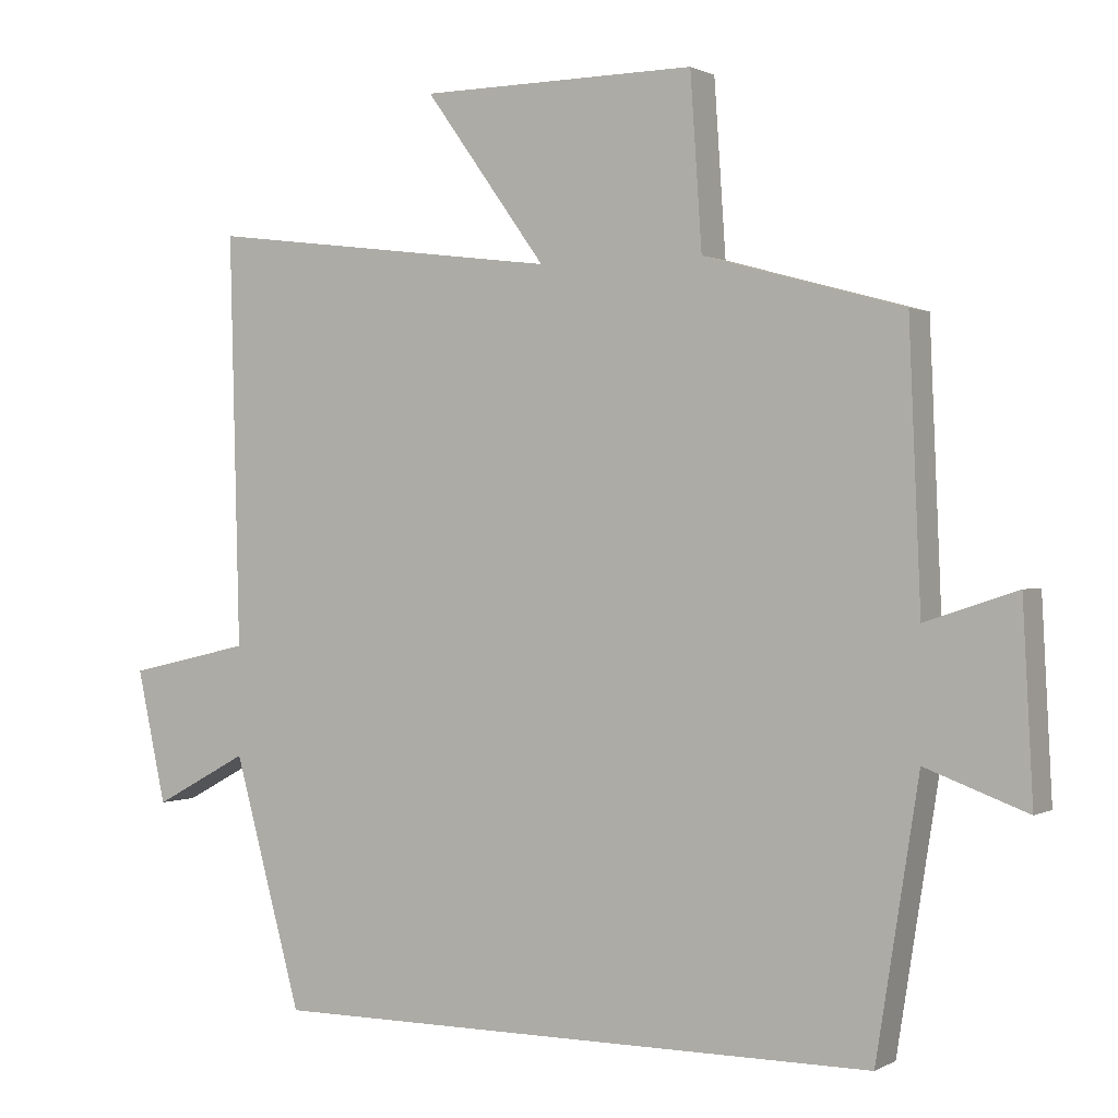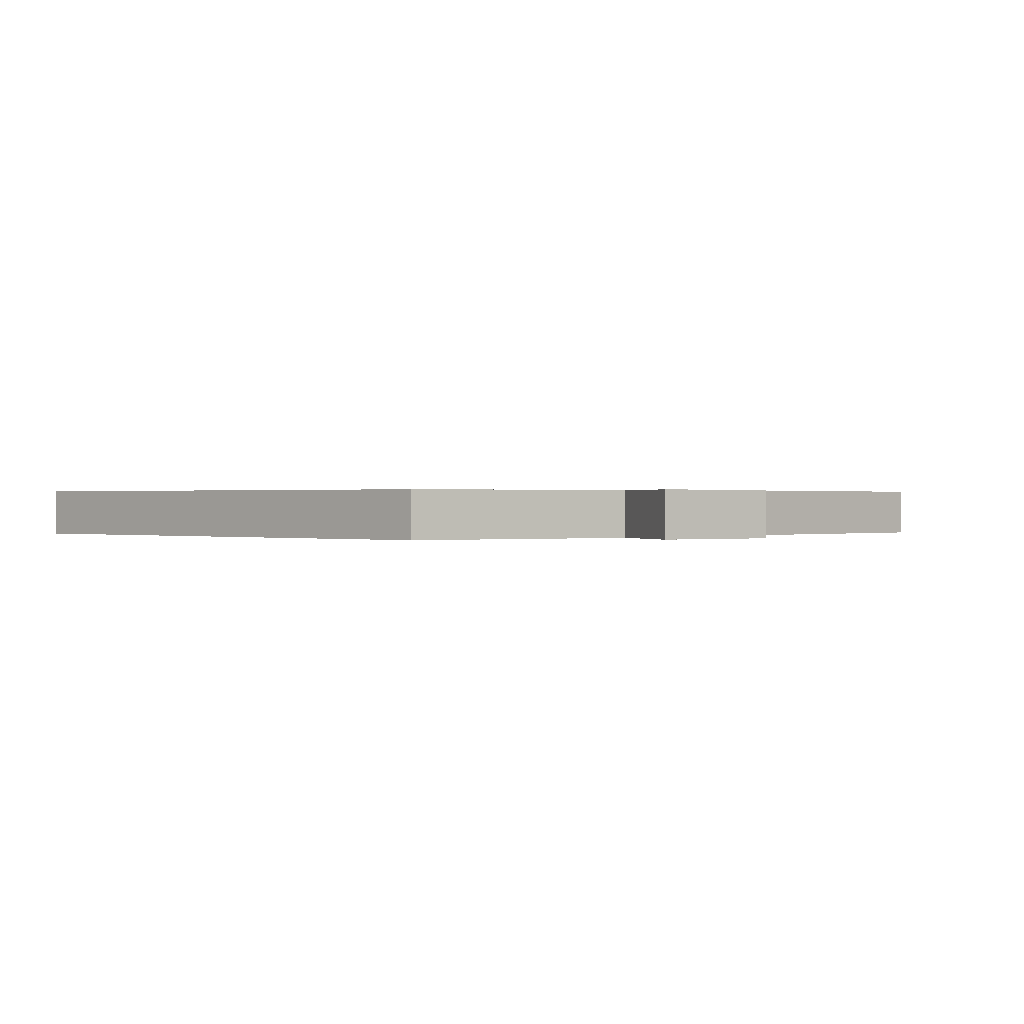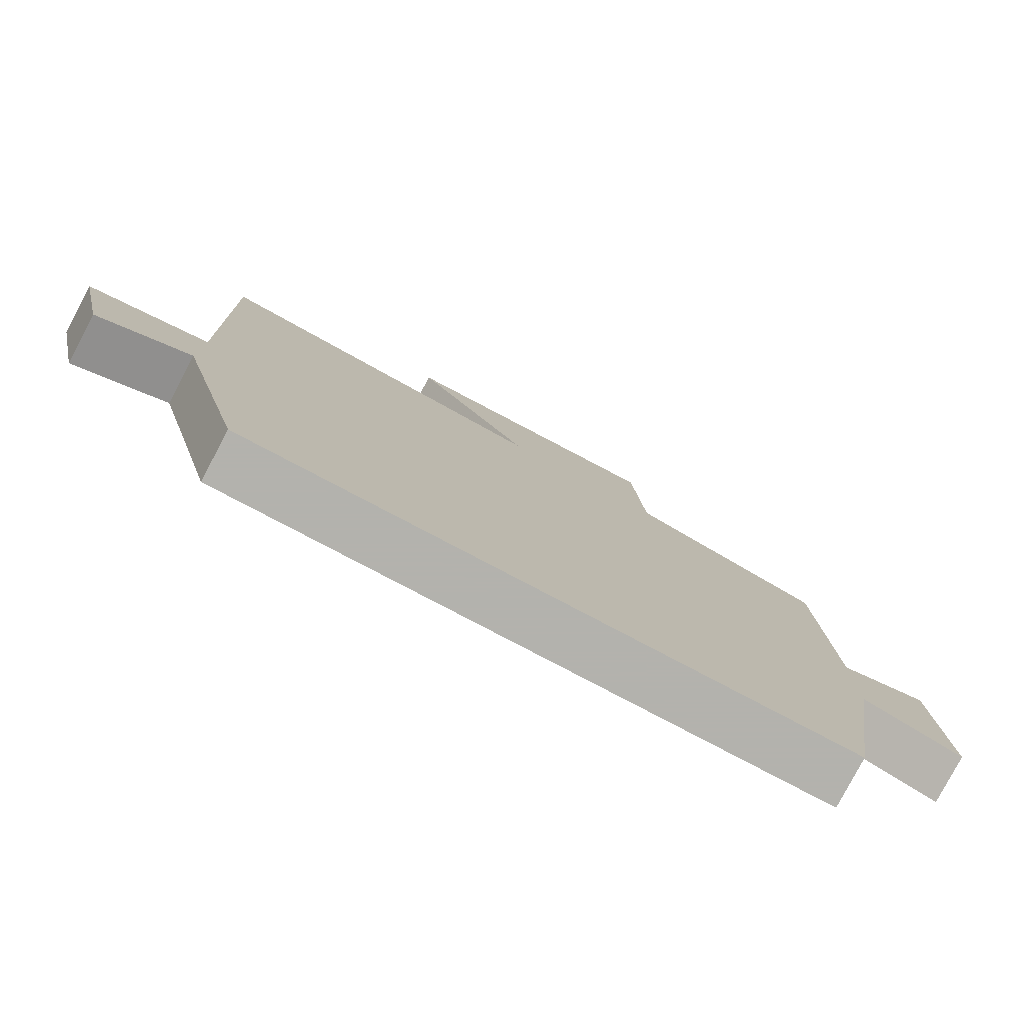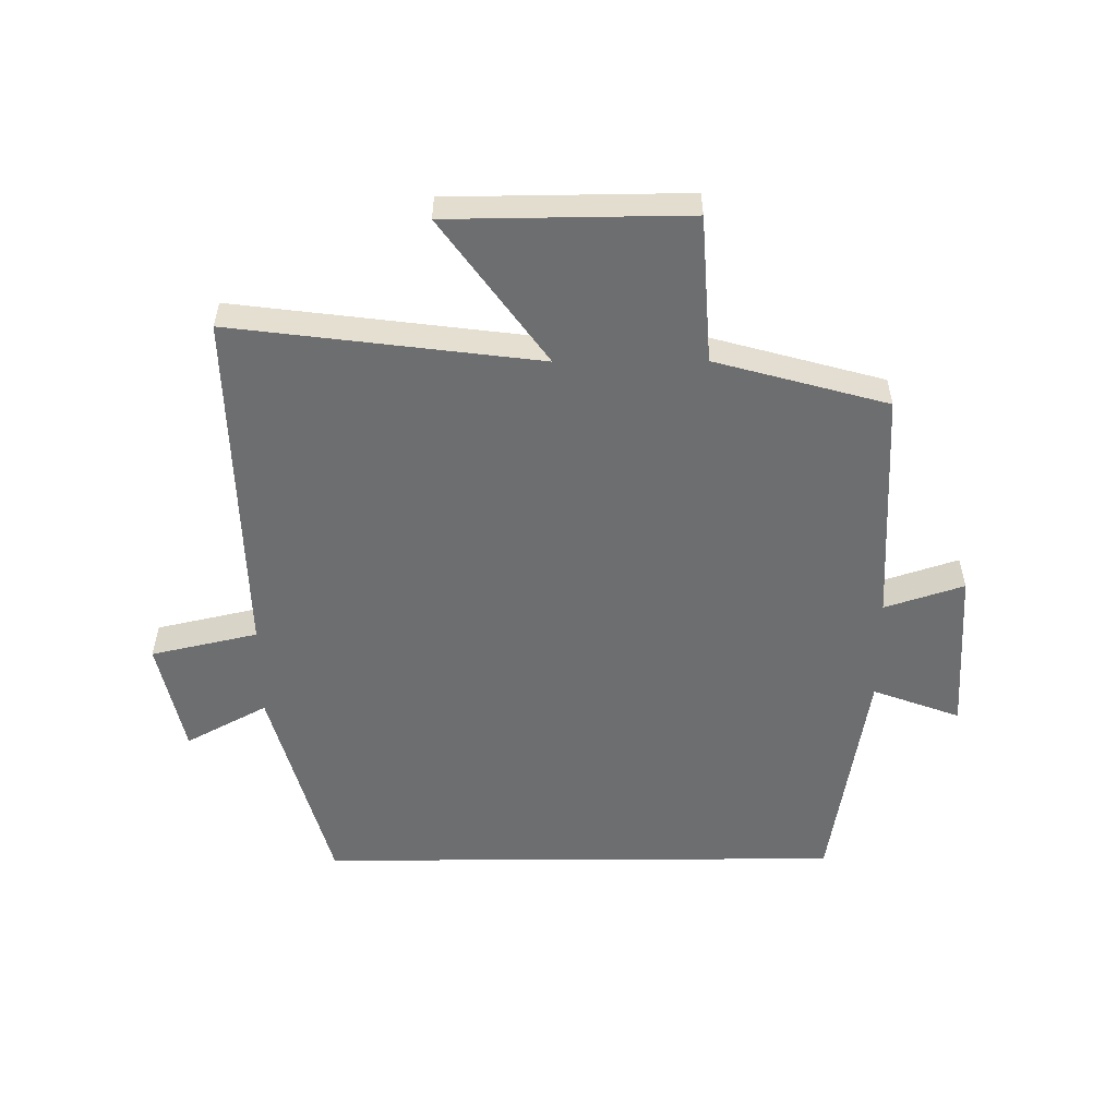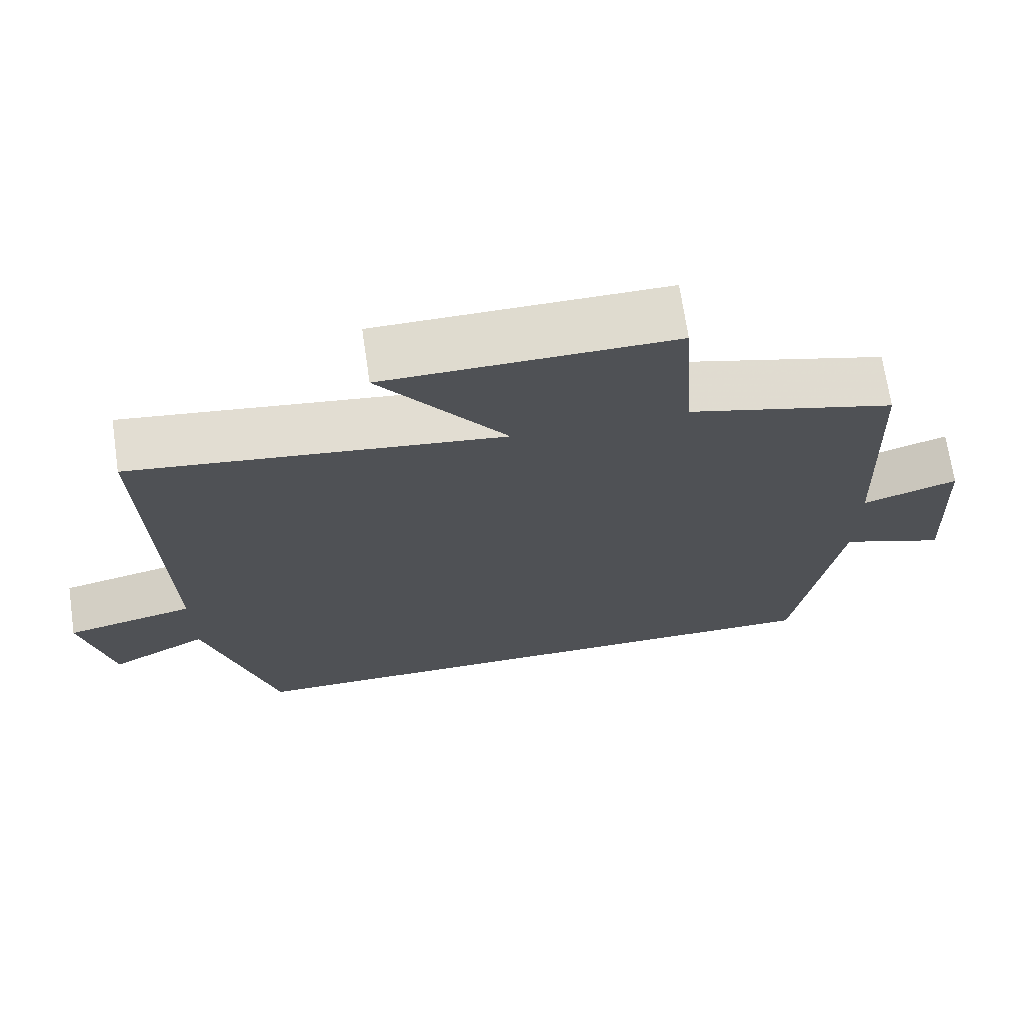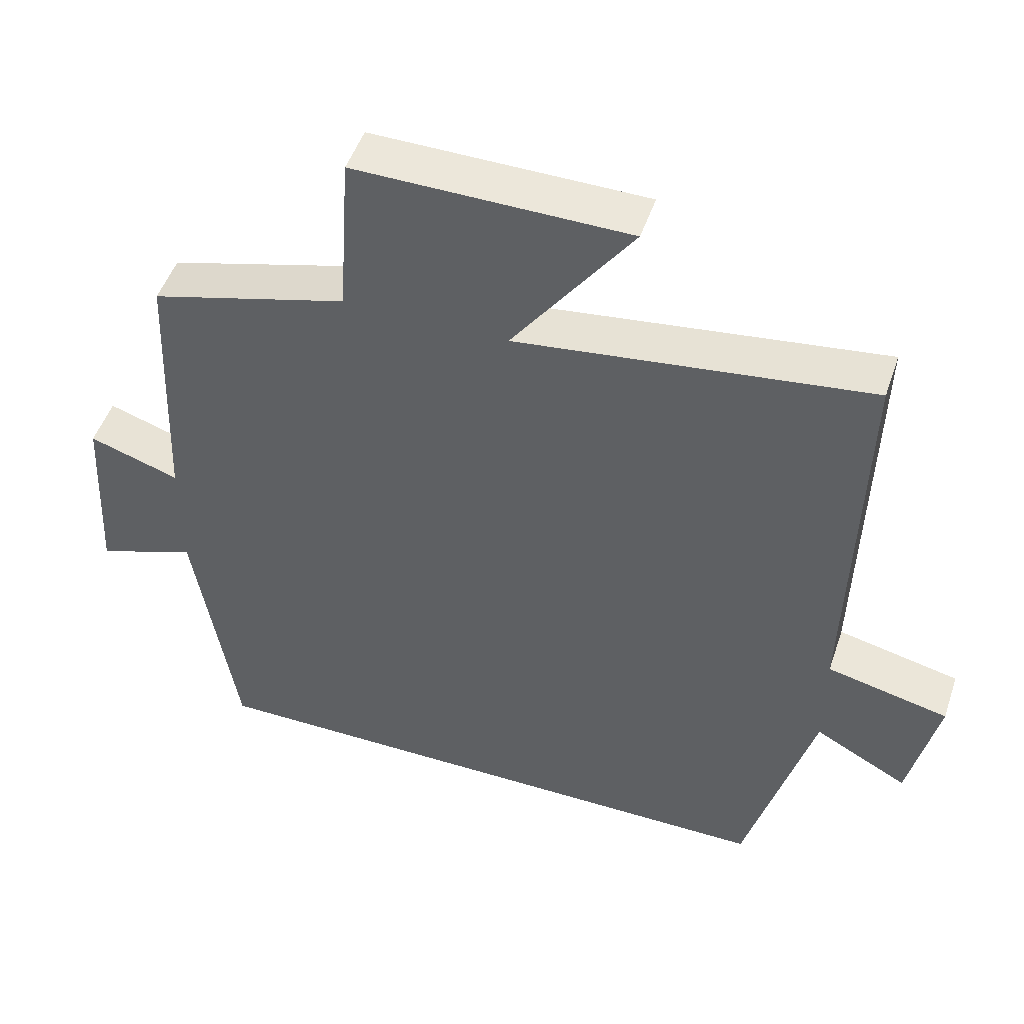
<metadata>
{"format":"obj","ext":"obj","renderer":"f3d","projection":"perspective","resolution":1024,"background":"white","views":[{"elev":0.7,"azim":28.8,"up":"+Z"},{"elev":0.3,"azim":-136.8,"up":"+Y"},{"elev":-79.4,"azim":-27.8,"up":"+Z"},{"elev":-54.2,"azim":0.3,"up":"+Y"},{"elev":70.1,"azim":-8.4,"up":"+Z"},{"elev":49.3,"azim":-161.5,"up":"+Z"}]}
</metadata>
<code>
v -0.514 0.07 0.562
v -0.022 0.07 0.5
v -0.19 0.07 0.733
v 0.192 0.07 0.737
v 0.208 0.07 0.5
v 0.484 0.07 0.424
v 0.5 0.07 0.045
v 0.627 0.07 0.087
v 0.641 0.07 -0.179
v 0.5 0.07 -0.127
v 0.441 0.07 -0.5
v -0.406 0.07 -0.5
v -0.5 0.07 -0.156
v -0.631 0.07 -0.227
v -0.671 0.07 -0.043
v -0.5 0.07 -0.004
v -0.514 0 0.562
v -0.022 0 0.5
v -0.19 0 0.733
v 0.192 0 0.737
v 0.208 0 0.5
v 0.484 0 0.424
v 0.5 0 0.045
v 0.627 0 0.087
v 0.641 0 -0.179
v 0.5 0 -0.127
v 0.441 0 -0.5
v -0.406 0 -0.5
v -0.5 0 -0.156
v -0.631 0 -0.227
v -0.671 0 -0.043
v -0.5 0 -0.004
f 13 14 15 16
f 12 13 16
f 11 12 16
f 10 11 16
f 10 16 1 2
f 7 8 9 10
f 7 10 2
f 6 7 2
f 5 6 2
f 2 3 4 5
f 32 31 30 29
f 32 29 28
f 32 28 27
f 32 27 26
f 18 17 32 26
f 26 25 24 23
f 18 26 23
f 18 23 22
f 18 22 21
f 21 20 19 18
f 1 17 18 2
f 2 18 19 3
f 3 19 20 4
f 4 20 21 5
f 5 21 22 6
f 6 22 23 7
f 7 23 24 8
f 8 24 25 9
f 9 25 26 10
f 10 26 27 11
f 11 27 28 12
f 12 28 29 13
f 13 29 30 14
f 14 30 31 15
f 15 31 32 16
f 16 32 17 1

</code>
